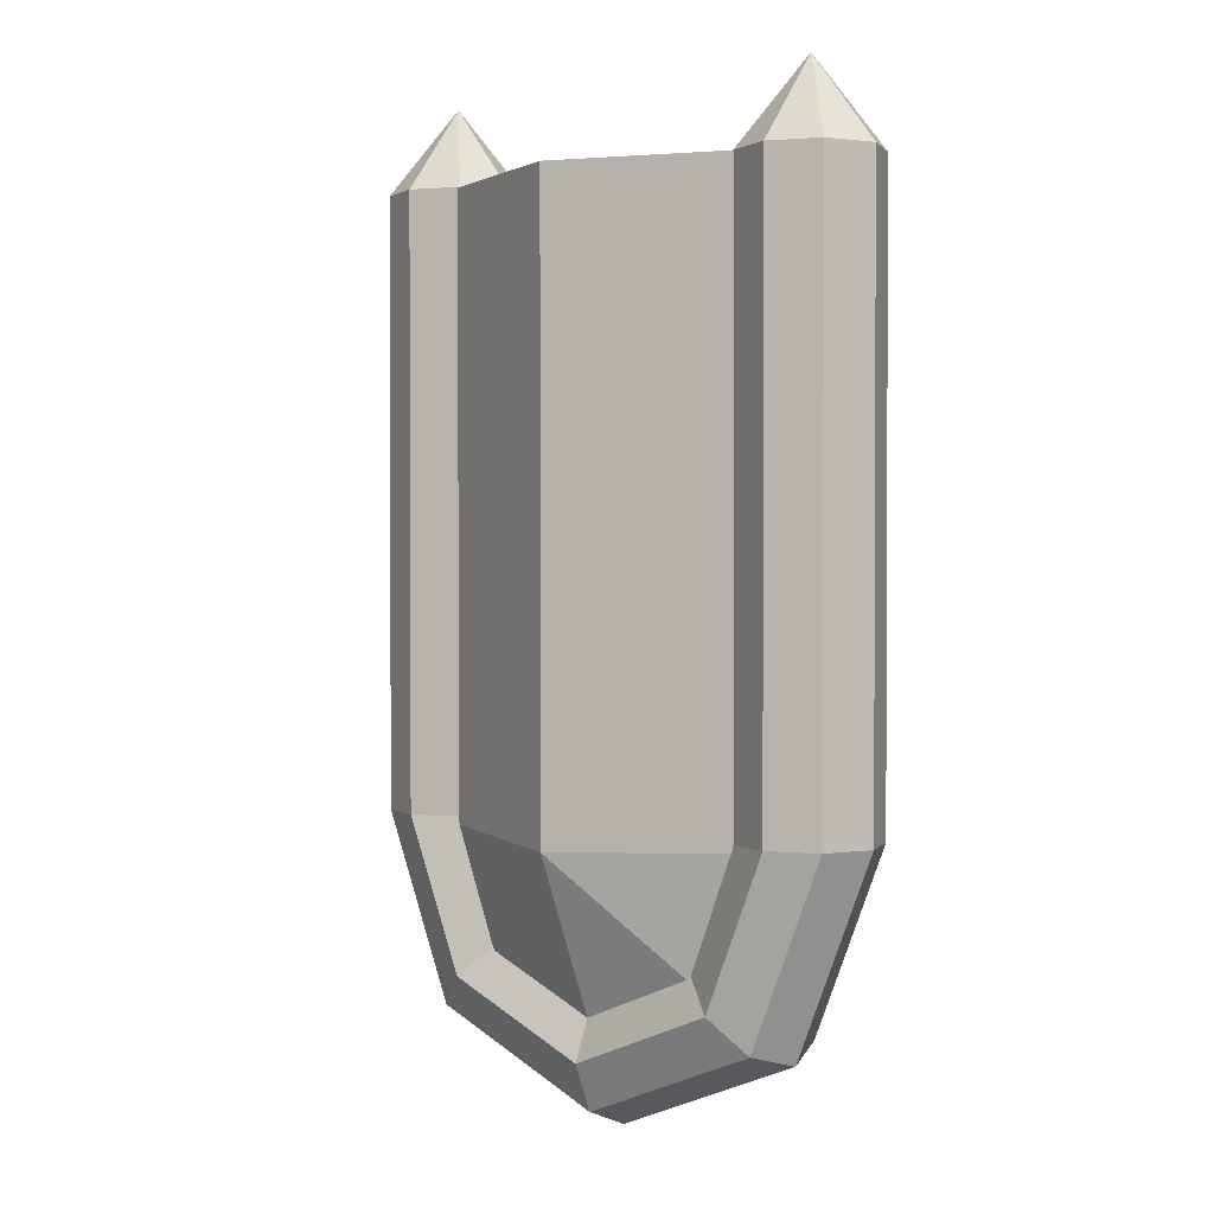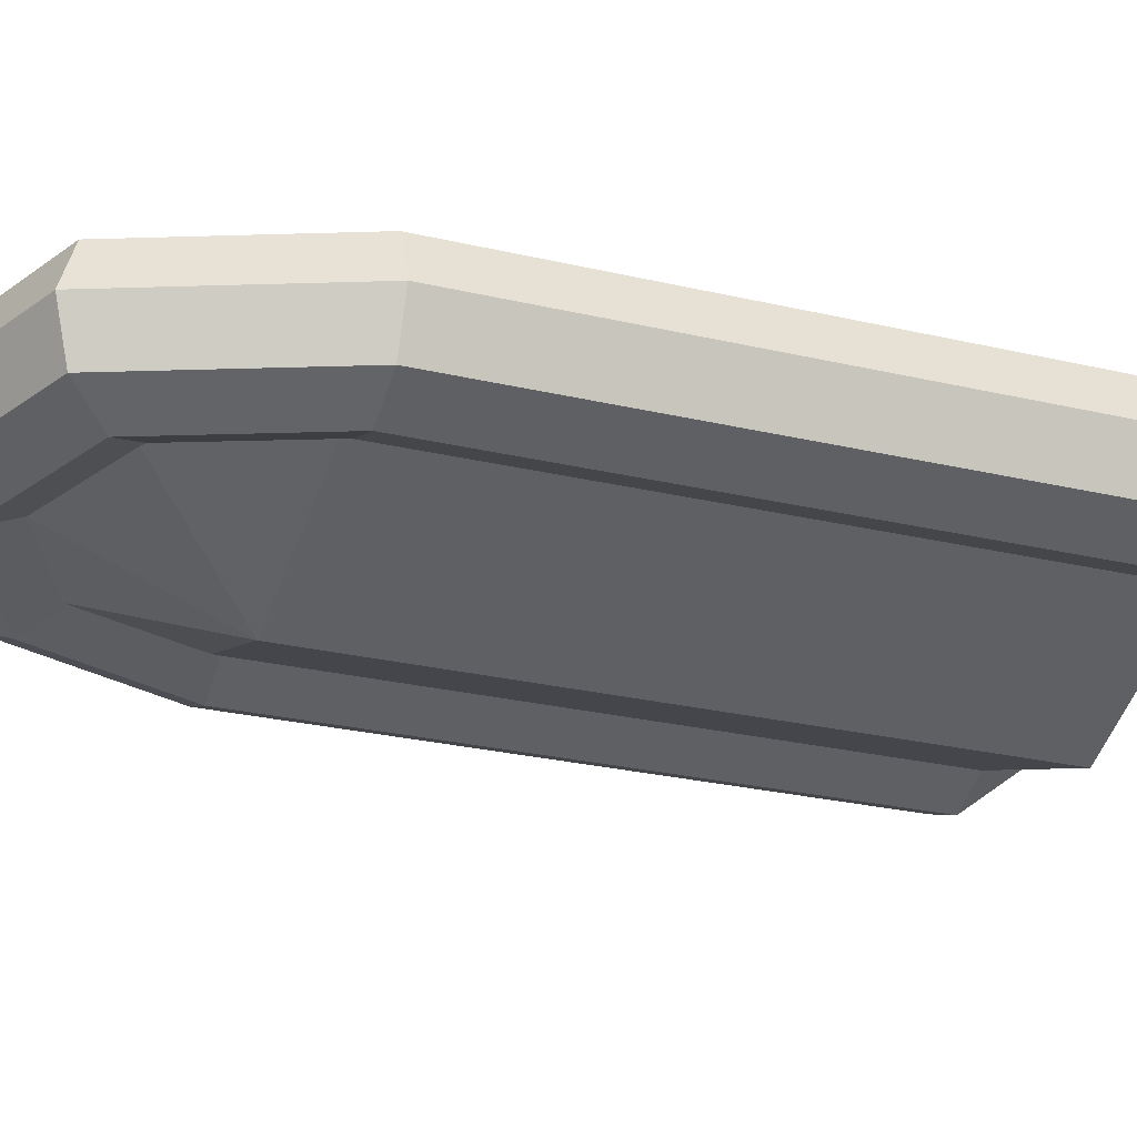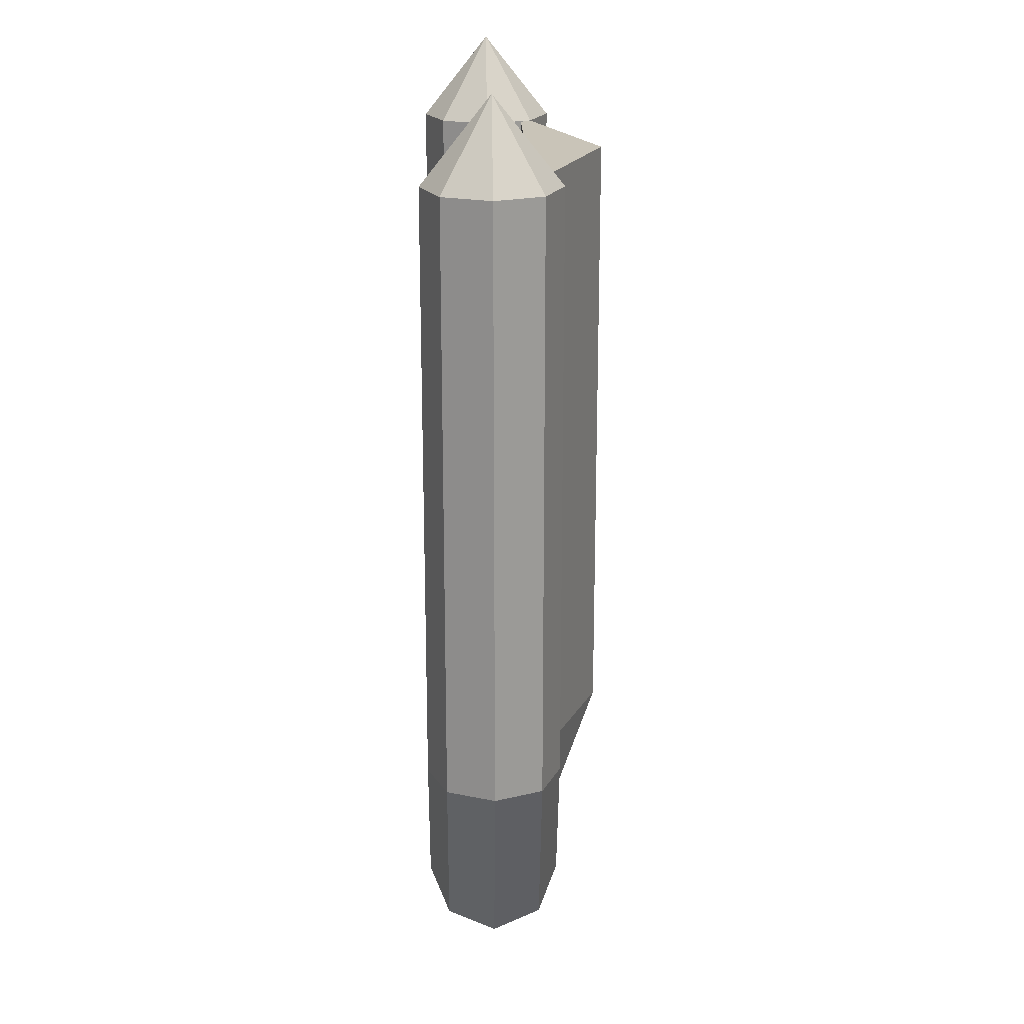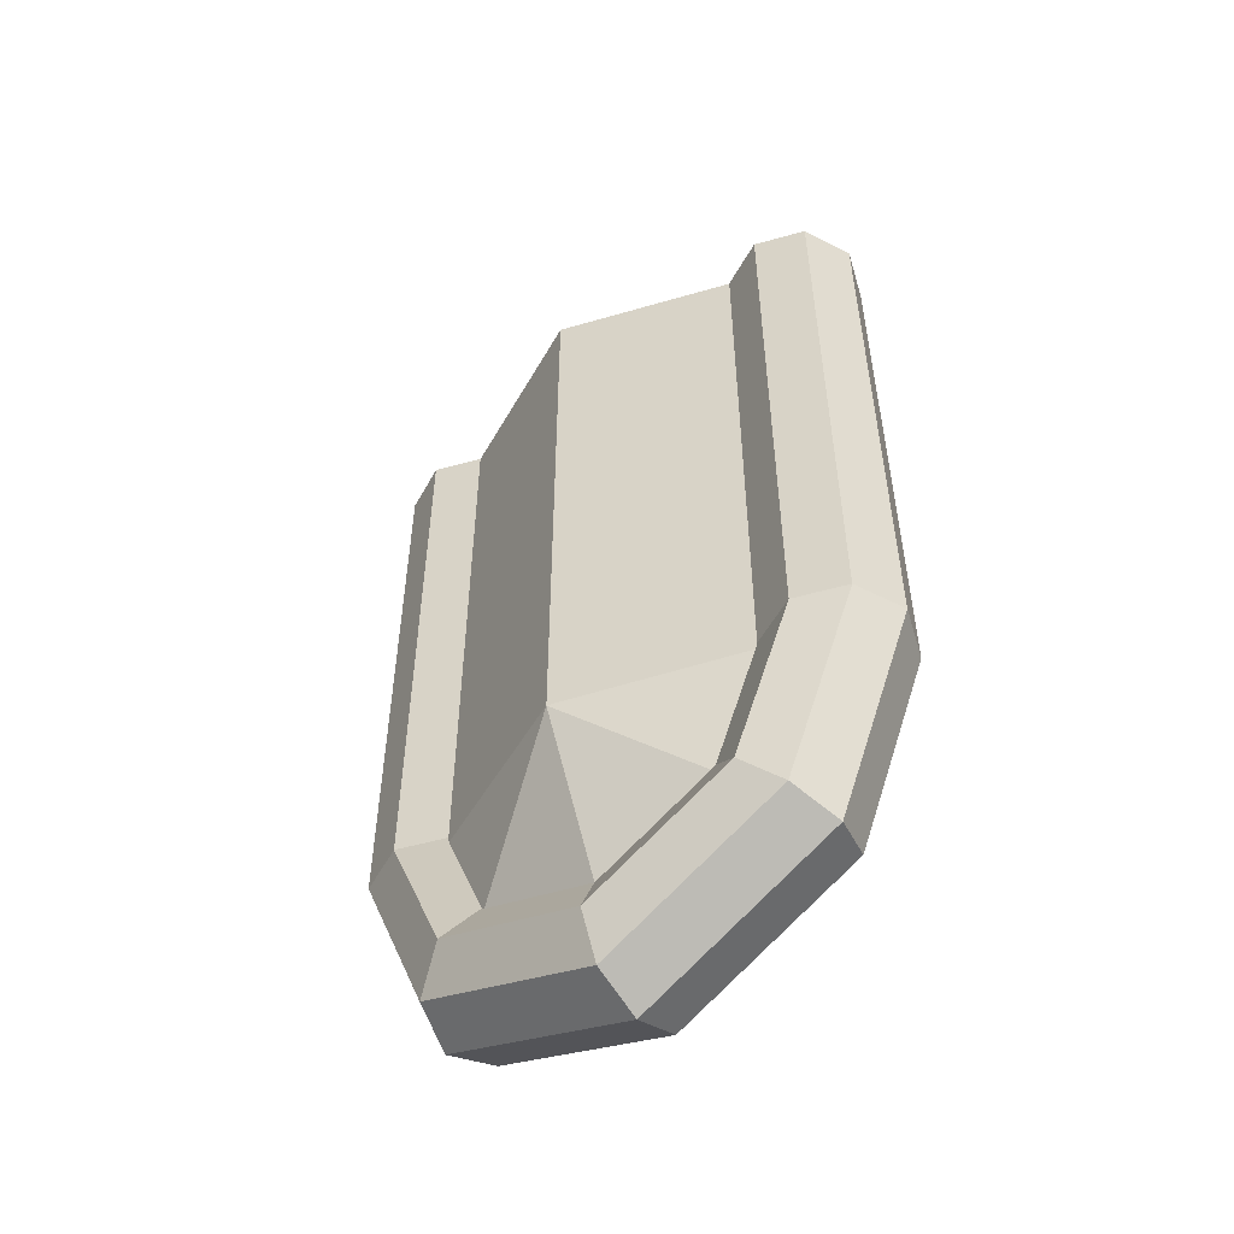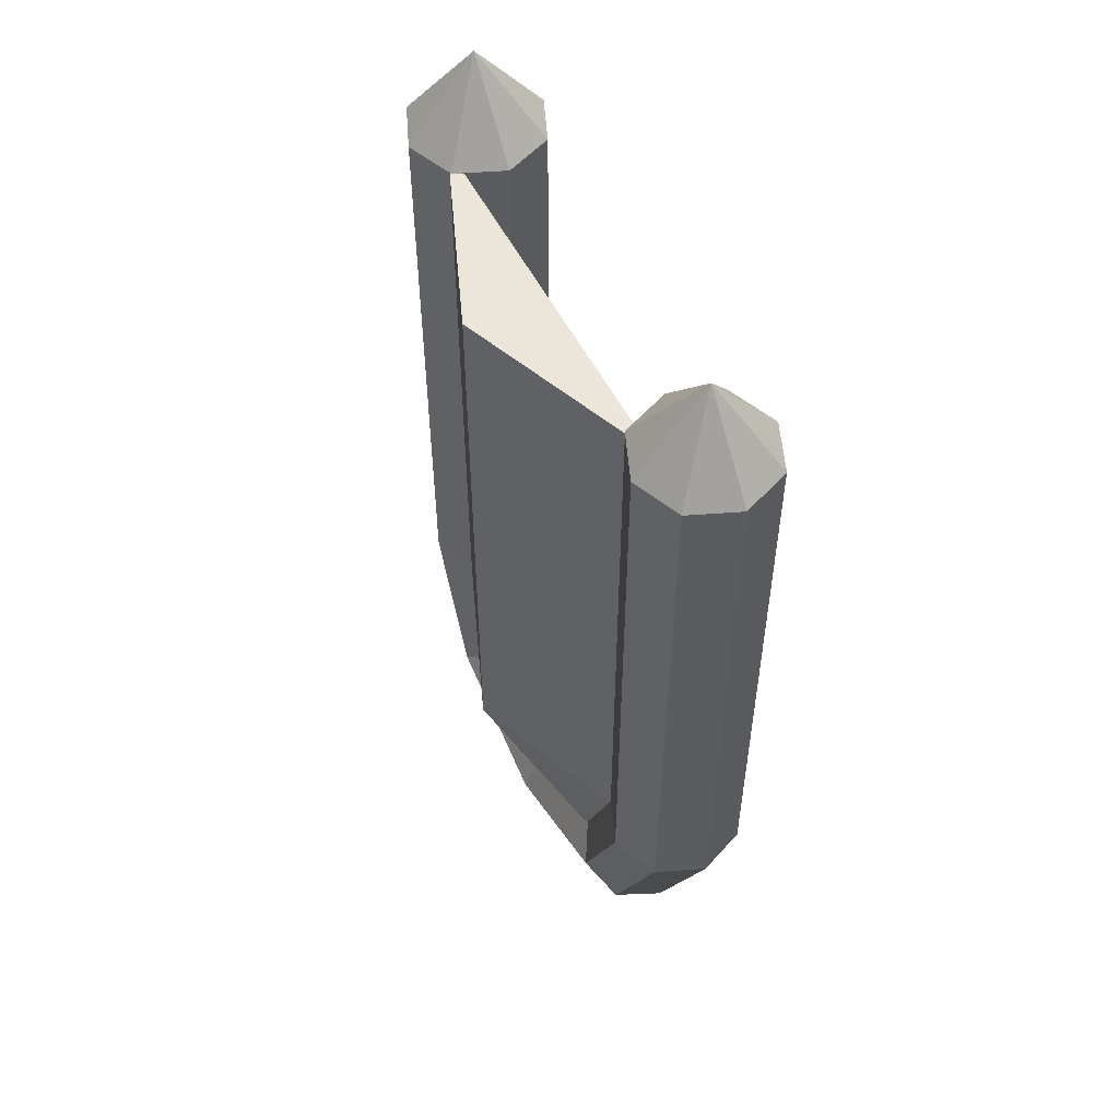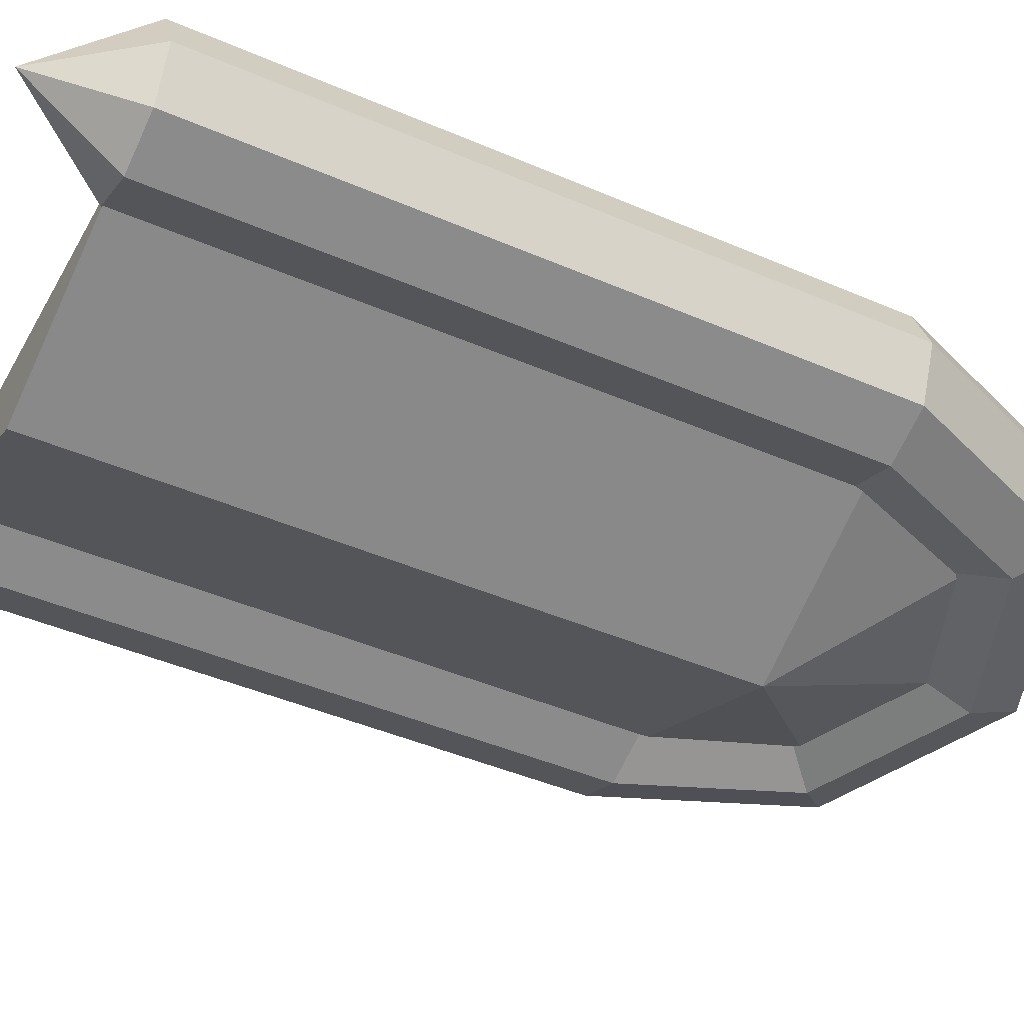
<metadata>
{"format":"obj","ext":"obj","renderer":"f3d","projection":"perspective","resolution":1024,"background":"white","views":[{"elev":1.5,"azim":40.6,"up":"+Z"},{"elev":-27.3,"azim":-109.8,"up":"+Y"},{"elev":20.2,"azim":-91.4,"up":"+Z"},{"elev":-53.6,"azim":39.1,"up":"+Z"},{"elev":54.4,"azim":63.1,"up":"+Z"},{"elev":-43.3,"azim":62.8,"up":"+Y"}]}
</metadata>
<code>
g inflatable
v 1.441 0.3928 -0.8961
v 1.339 0.6394 -0.8961
v 1.093 0.7415 -0.8961
v 0.846 0.6394 -0.8961
v 0.7438 0.3928 -0.8961
v 0.846 0.1463 -0.8961
v 1.093 0.04416 -0.8961
v 1.339 0.1463 -0.8961
v 1.019 0.3928 -1.915
v 0.9469 0.6394 -1.843
v 0.7725 0.7415 -1.669
v 0.5982 0.6394 -1.494
v 0.526 0.3928 -1.422
v 0.5982 0.1463 -1.494
v 0.7725 0.04416 -1.669
v 0.9469 0.1463 -1.843
v -0 0.3928 -2.337
v -0 0.6394 -2.235
v -0 0.7415 -1.989
v -0 0.6394 -1.742
v -0 0.3928 -1.64
v -0 0.1463 -1.742
v -0 0.04416 -1.989
v -0 0.1463 -2.235
v 1.441 0.3928 2.203
v 1.339 0.6394 2.203
v 1.093 0.7415 2.203
v 0.846 0.6394 2.203
v 0.7438 0.3928 2.203
v 0.846 0.1463 2.203
v 1.093 0.04416 2.203
v 1.339 0.1463 2.203
v 1.093 0.3928 2.64
v -1.441 0.3928 -0.8961
v -1.339 0.6394 -0.8961
v -1.093 0.7415 -0.8961
v -0.846 0.6394 -0.8961
v -0.7438 0.3928 -0.8961
v -0.846 0.1463 -0.8961
v -1.093 0.04416 -0.8961
v -1.339 0.1463 -0.8961
v -1.019 0.3928 -1.915
v -0.9469 0.6394 -1.843
v -0.7725 0.7415 -1.669
v -0.5982 0.6394 -1.494
v -0.526 0.3928 -1.422
v -0.5982 0.1463 -1.494
v -0.7725 0.04416 -1.669
v -0.9469 0.1463 -1.843
v -1.441 0.3928 2.203
v -1.339 0.6394 2.203
v -1.093 0.7415 2.203
v -0.846 0.6394 2.203
v -0.7438 0.3928 2.203
v -0.846 0.1463 2.203
v -1.093 0.04416 2.203
v -1.339 0.1463 2.203
v -1.093 0.3928 2.64
f 9 2 1
f 10 3 2
f 11 4 3
f 12 5 4
f 13 6 5
f 7 16 8
f 16 1 8
f 9 18 10
f 18 11 10
f 19 12 11
f 20 13 12
f 21 14 13
f 7 6 15
f 15 24 16
f 24 9 16
f 6 29 5
f 4 27 3
f 1 32 8
f 3 26 2
f 8 31 7
f 2 25 1
f 5 28 4
f 29 30 33
f 25 26 33
f 26 27 33
f 27 28 33
f 28 29 33
f 32 25 33
f 31 32 33
f 33 30 31
f 9 10 2
f 10 11 3
f 11 12 4
f 12 13 5
f 13 14 6
f 7 15 16
f 16 9 1
f 9 17 18
f 18 19 11
f 19 20 12
f 20 21 13
f 21 22 14
f 14 22 23
f 15 23 24
f 24 17 9
f 6 30 29
f 4 28 27
f 1 25 32
f 31 30 7
f 3 27 26
f 8 32 31
f 2 26 25
f 5 29 28
f 15 14 23
f 6 14 15
f 30 6 7
f 42 34 35
f 43 35 36
f 44 36 37
f 45 37 38
f 46 38 39
f 40 41 49
f 49 41 34
f 42 43 18
f 18 43 44
f 19 44 45
f 20 45 46
f 21 46 47
f 40 48 39
f 48 49 24
f 24 49 42
f 39 38 54
f 37 36 52
f 34 41 57
f 36 35 51
f 41 40 56
f 35 34 50
f 38 37 53
f 54 58 55
f 50 58 51
f 51 58 52
f 52 58 53
f 53 58 54
f 57 58 50
f 56 58 57
f 58 56 55
f 42 35 43
f 43 36 44
f 44 37 45
f 45 38 46
f 46 39 47
f 40 49 48
f 49 34 42
f 42 18 17
f 18 44 19
f 19 45 20
f 20 46 21
f 21 47 22
f 47 23 22
f 48 24 23
f 24 42 17
f 39 54 55
f 37 52 53
f 34 57 50
f 56 40 55
f 36 51 52
f 41 56 57
f 35 50 51
f 38 53 54
f 48 23 47
f 39 48 47
f 55 40 39
g hull
v -1 0.2 -0.93
v -0.7259 0.2 -1.655
v -0 0.2 -1.96
v -1 0.2 2.2
v 0 -0.2 2.2
v 0 -0.2 -0.97
v 1 0.2 -0.93
v 0.7259 0.2 -1.655
v 1 0.2 2.2
f 63 67 62
f 61 64 60
f 60 64 59
f 63 62 64
f 62 59 64
f 62 67 59
f 61 66 64
f 66 65 64
f 67 64 65
f 63 64 67
f 65 59 67
f 60 59 65
f 61 60 65
f 65 66 61

</code>
